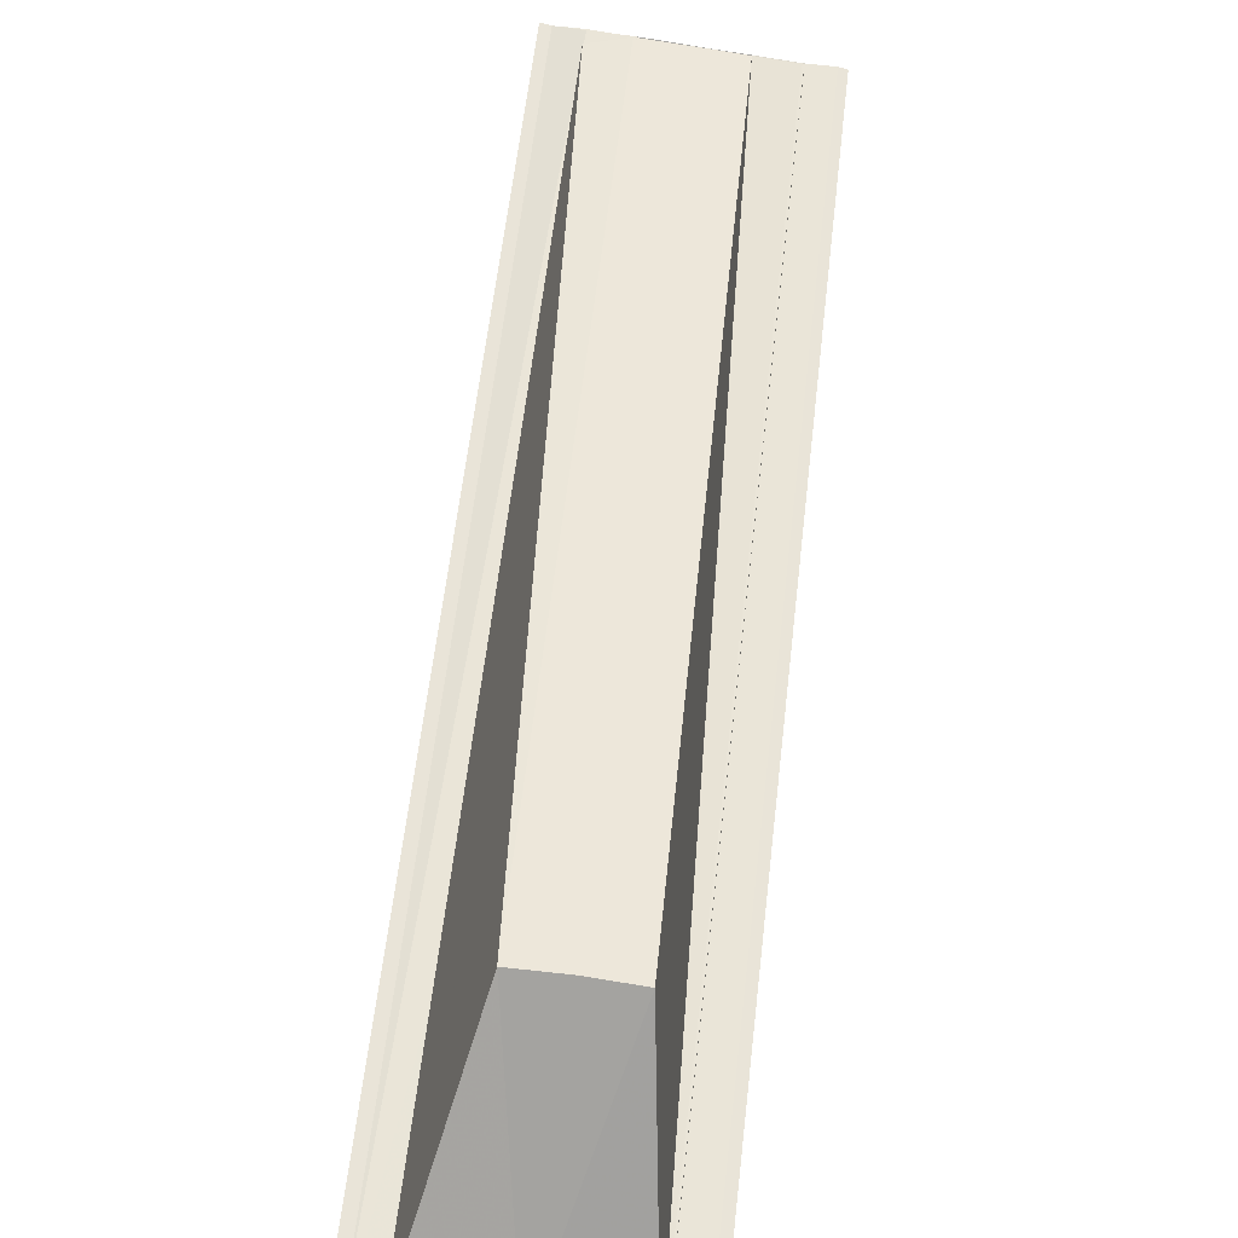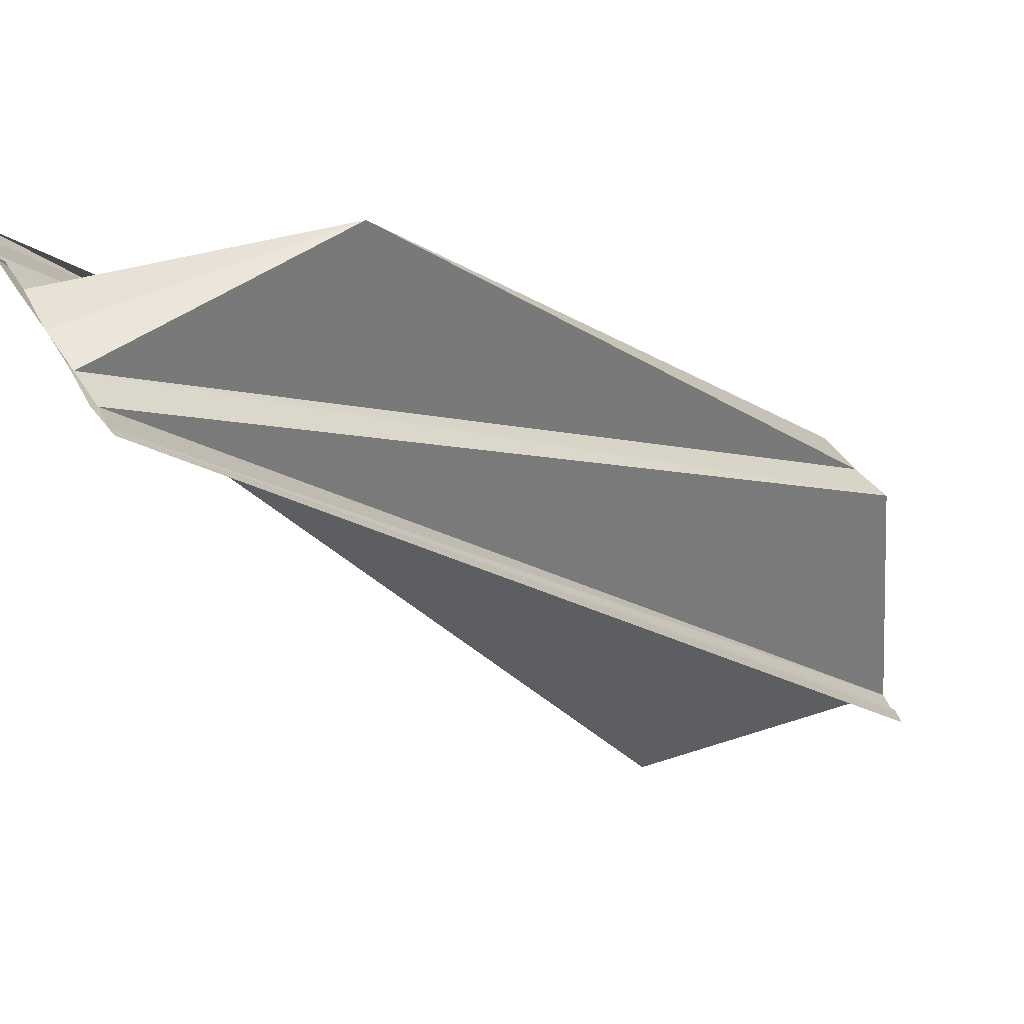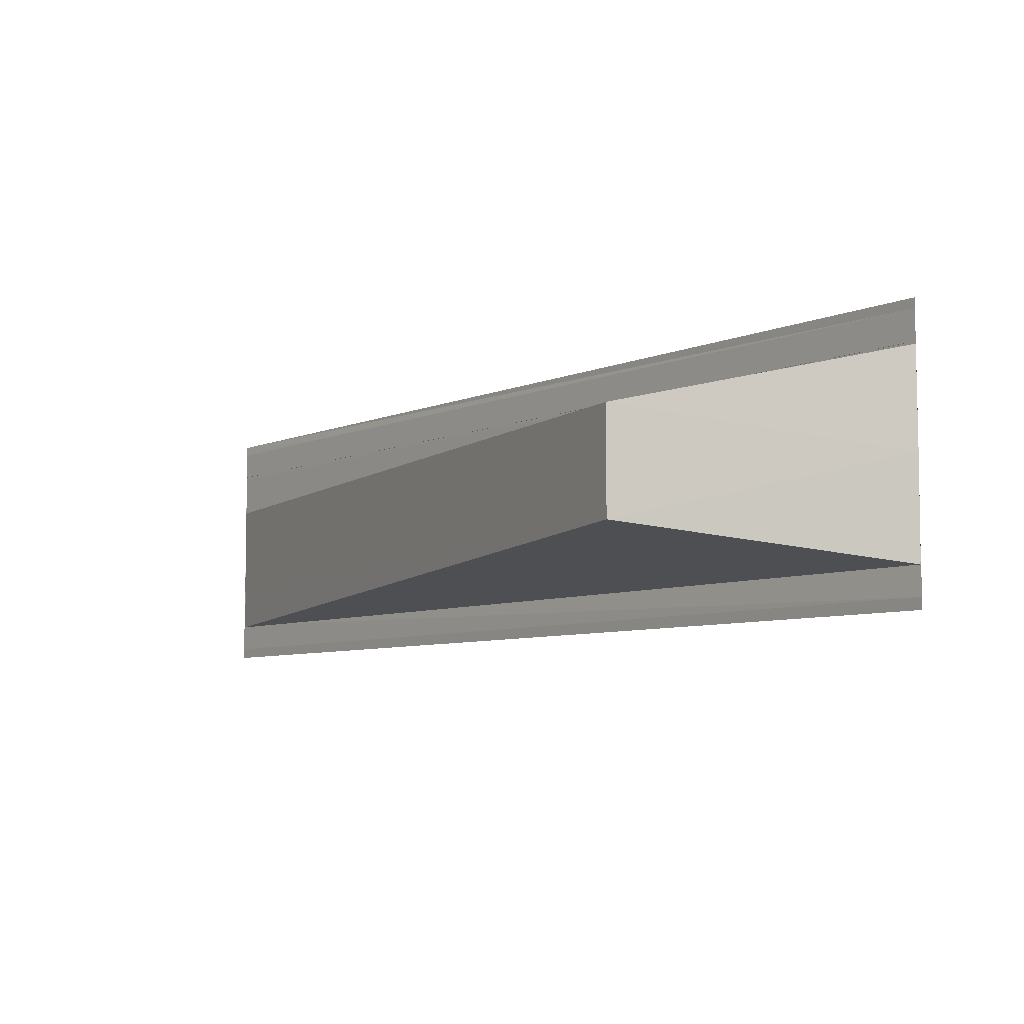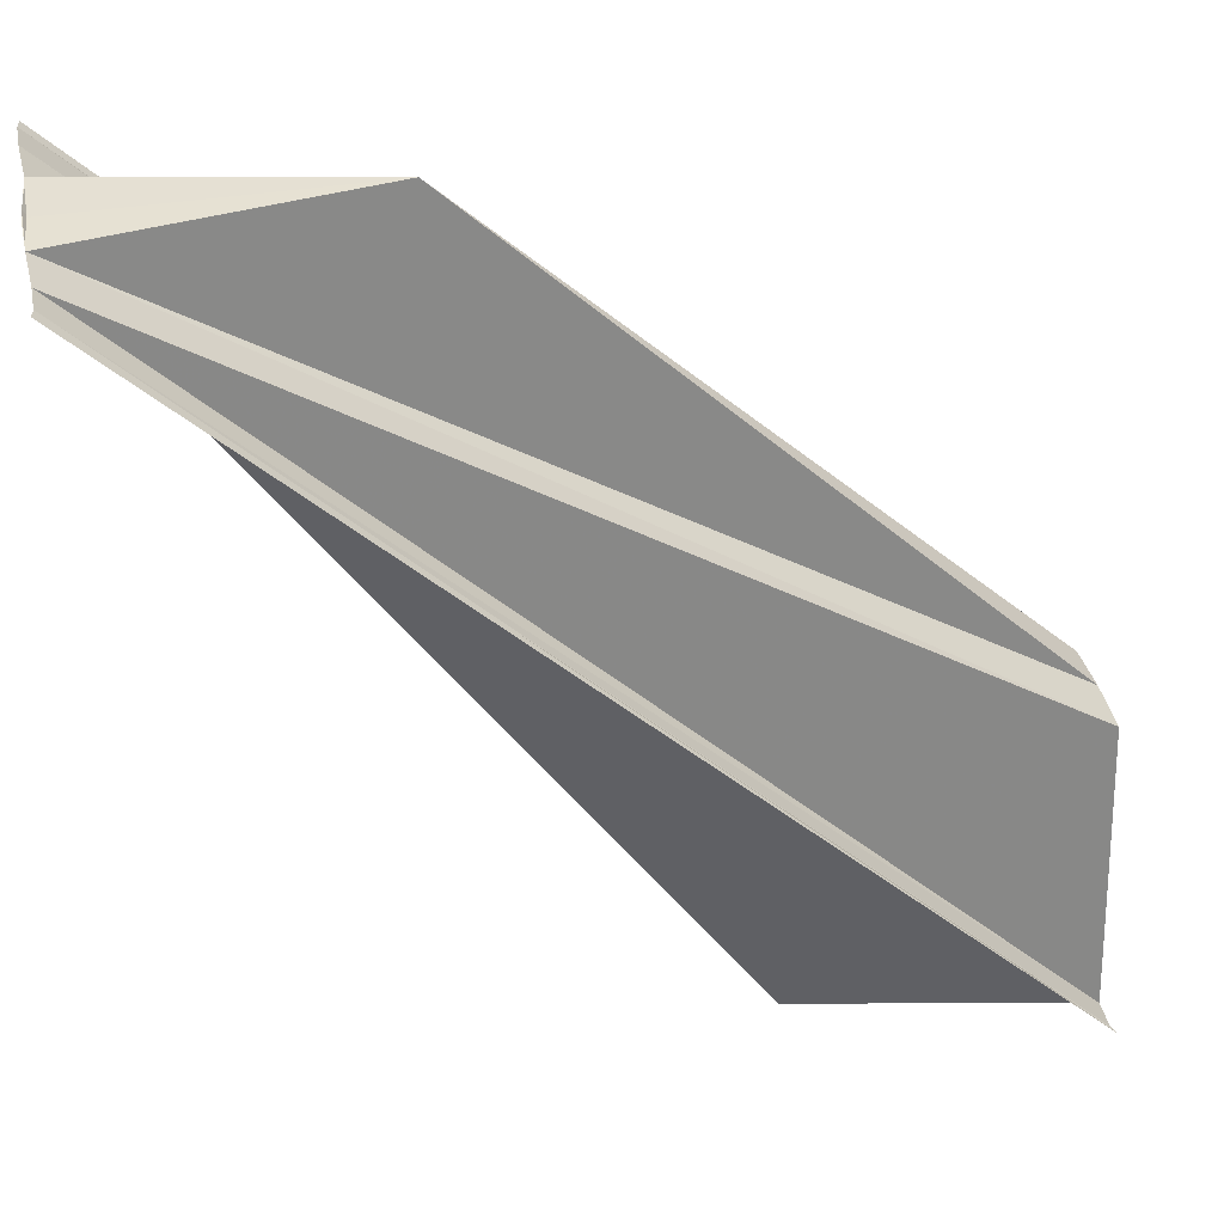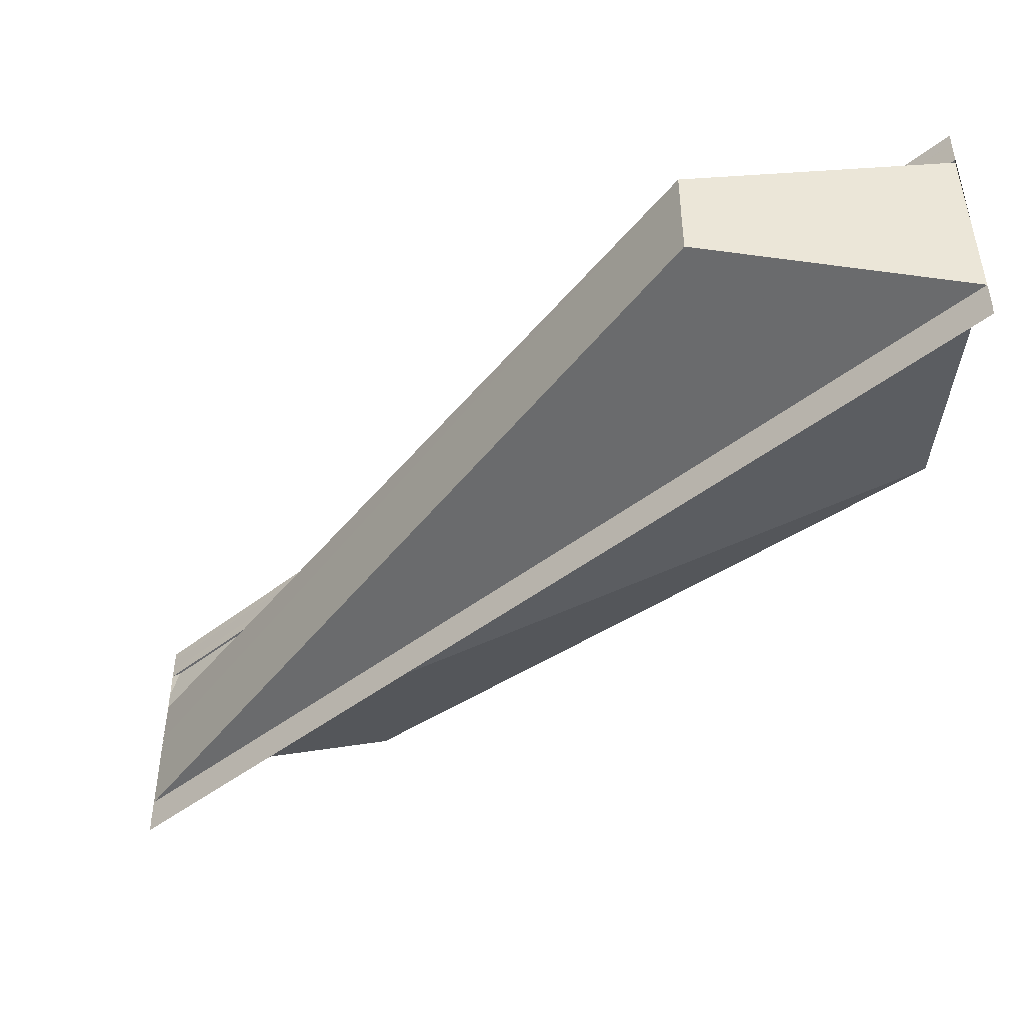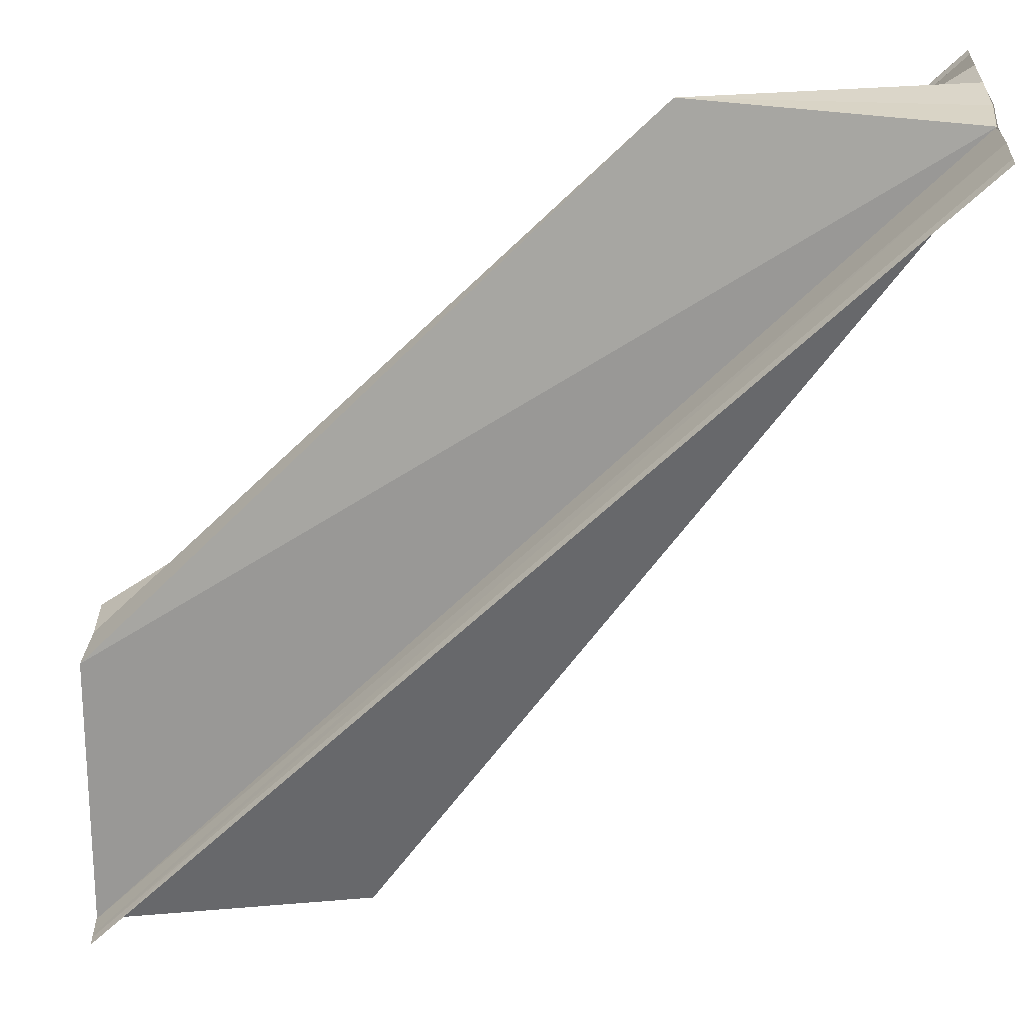
<metadata>
{"format":"obj","ext":"obj","renderer":"f3d","projection":"perspective","resolution":1024,"background":"white","views":[{"elev":-74.4,"azim":-98.4,"up":"+Y"},{"elev":45.7,"azim":-29.3,"up":"+Y"},{"elev":-7.2,"azim":8.0,"up":"+Z"},{"elev":38.0,"azim":-10.7,"up":"+Y"},{"elev":-45.4,"azim":-2.4,"up":"+Z"},{"elev":29.6,"azim":-178.1,"up":"+Y"}]}
</metadata>
<code>
o 30123
v 2201 1872 6.054
v 2201 1872 6.055
v 2201 1872 6.055
v 2201 1872 6.055
v 2201 1872 6.056
v 2201 1872 6.055
v 2201 1872 6.056
v 2201 1872 6.056
v 2201 1872 6.057
v 2201 1872 6.057
v 2201 1872 6.058
v 2201 1872 6.059
v 2201 1872 6.06
v 2201 1872 6.059
v 2201 1872 6.061
v 2201 1872 6.062
v 2201 1872 6.061
v 2201 1872 6.063
v 2201 1872 6.063
v 2201 1872 6.063
v 2201 1872 6.064
v 2201 1872 6.064
v 2201 1872 6.064
v 2201 1872 6.065
v 2201 1872 6.064
v 2201 1872 6.064
v 2201 1872 6.057
v 2201 1872 6.056
v 2201 1872 6.056
v 2201 1872 6.057
v 2201 1872 6.061
v 2201 1872 6.063
v 2201 1872 6.063
v 2201 1872 6.061
v 2201 1872 6.059
v 2201 1872 6.061
v 2201 1872 6.057
v 2201 1872 6.062
v 2201 1872 6.063
v 2201 1872 6.06
v 2201 1872 6.062
v 2201 1872 6.06
v 2201 1872 6.058
v 2201 1872 6.06
v 2201 1872 6.062
v 2201 1872 6.06
v 2201 1872 6.057
v 2201 1872 6.056
v 2201 1872 6.063
v 2201 1872 6.061
v 2201 1872 6.064
v 2201 1872 6.063
v 2201 1872 6.064
v 2201 1872 6.065
v 2201 1872 6.056
v 2201 1872 6.056
v 2201 1872 6.055
v 2201 1872 6.055
v 2201 1872 6.054
v 2201 1872 6.064
v 2201 1872 6.064
v 2201 1872 6.065
v 2201 1872 6.055
v 2201 1872 6.054
v 2201 1872 6.055
f 1 2 3
f 3 2 4
f 2 5 6
f 6 5 7
f 8 9 7
f 7 10 11
f 10 12 11
f 11 12 13
f 14 12 10
f 12 15 13
f 14 15 12
f 13 15 16
f 17 18 16
f 16 19 20
f 19 21 20
f 20 21 22
f 22 23 24
f 25 26 22
f 14 27 28
f 14 29 30
f 14 31 32
f 14 33 34
f 14 35 36
f 14 37 35
f 36 35 38
f 39 36 38
f 35 37 40
f 41 35 42
f 40 37 43
f 44 40 43
f 44 45 46
f 47 48 43
f 49 50 39
f 51 52 39
f 53 52 51
f 54 53 51
f 43 55 56
f 55 57 56
f 56 57 58
f 57 59 58
f 60 61 62
f 63 64 65

</code>
